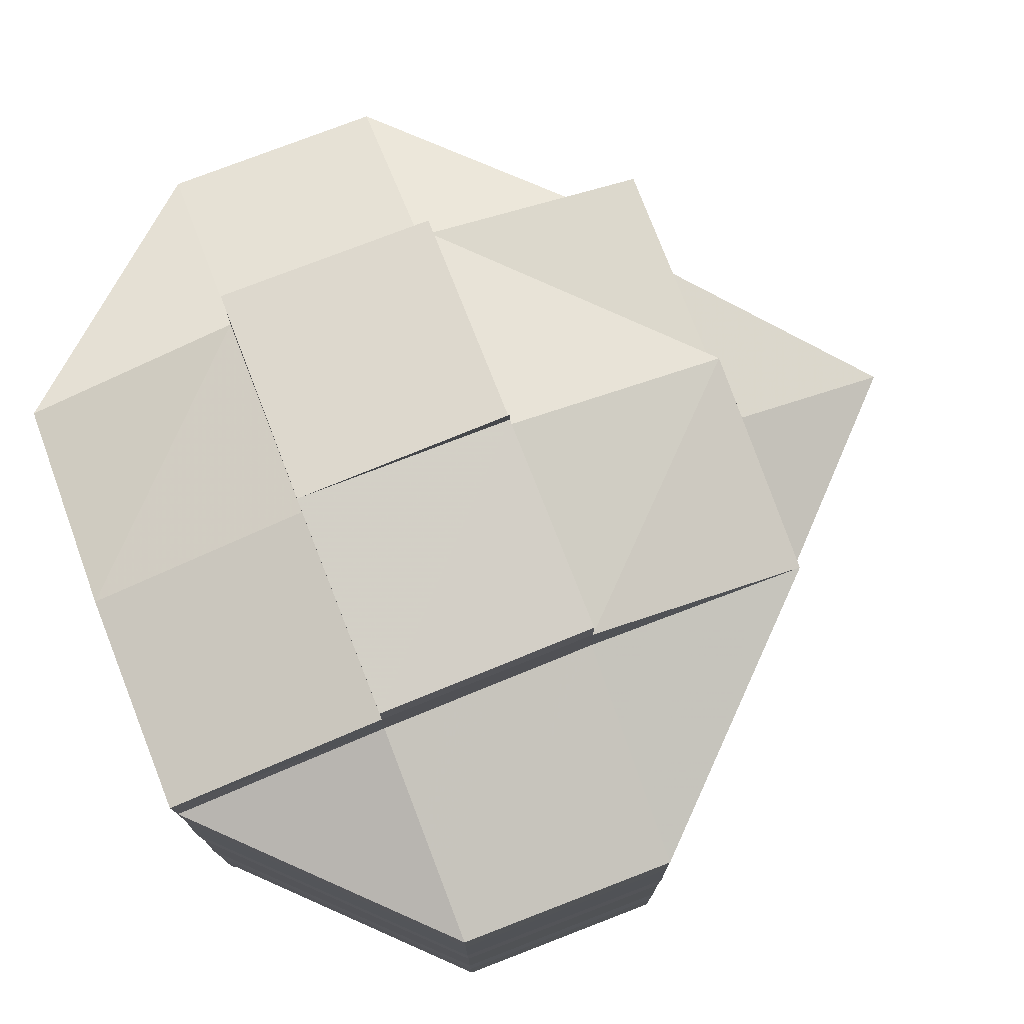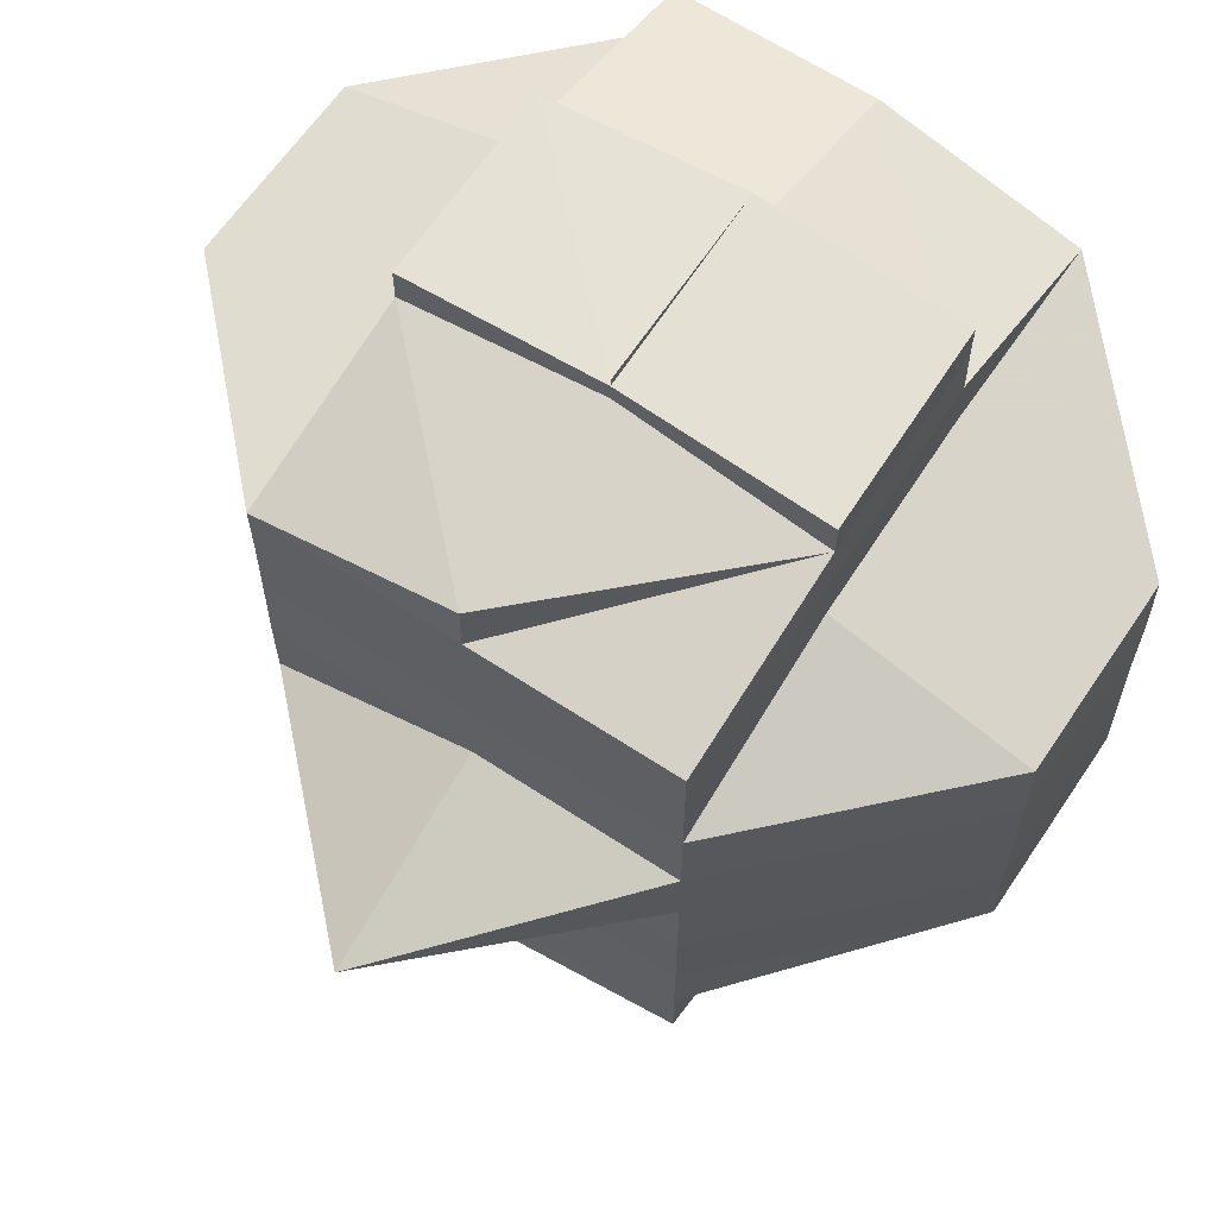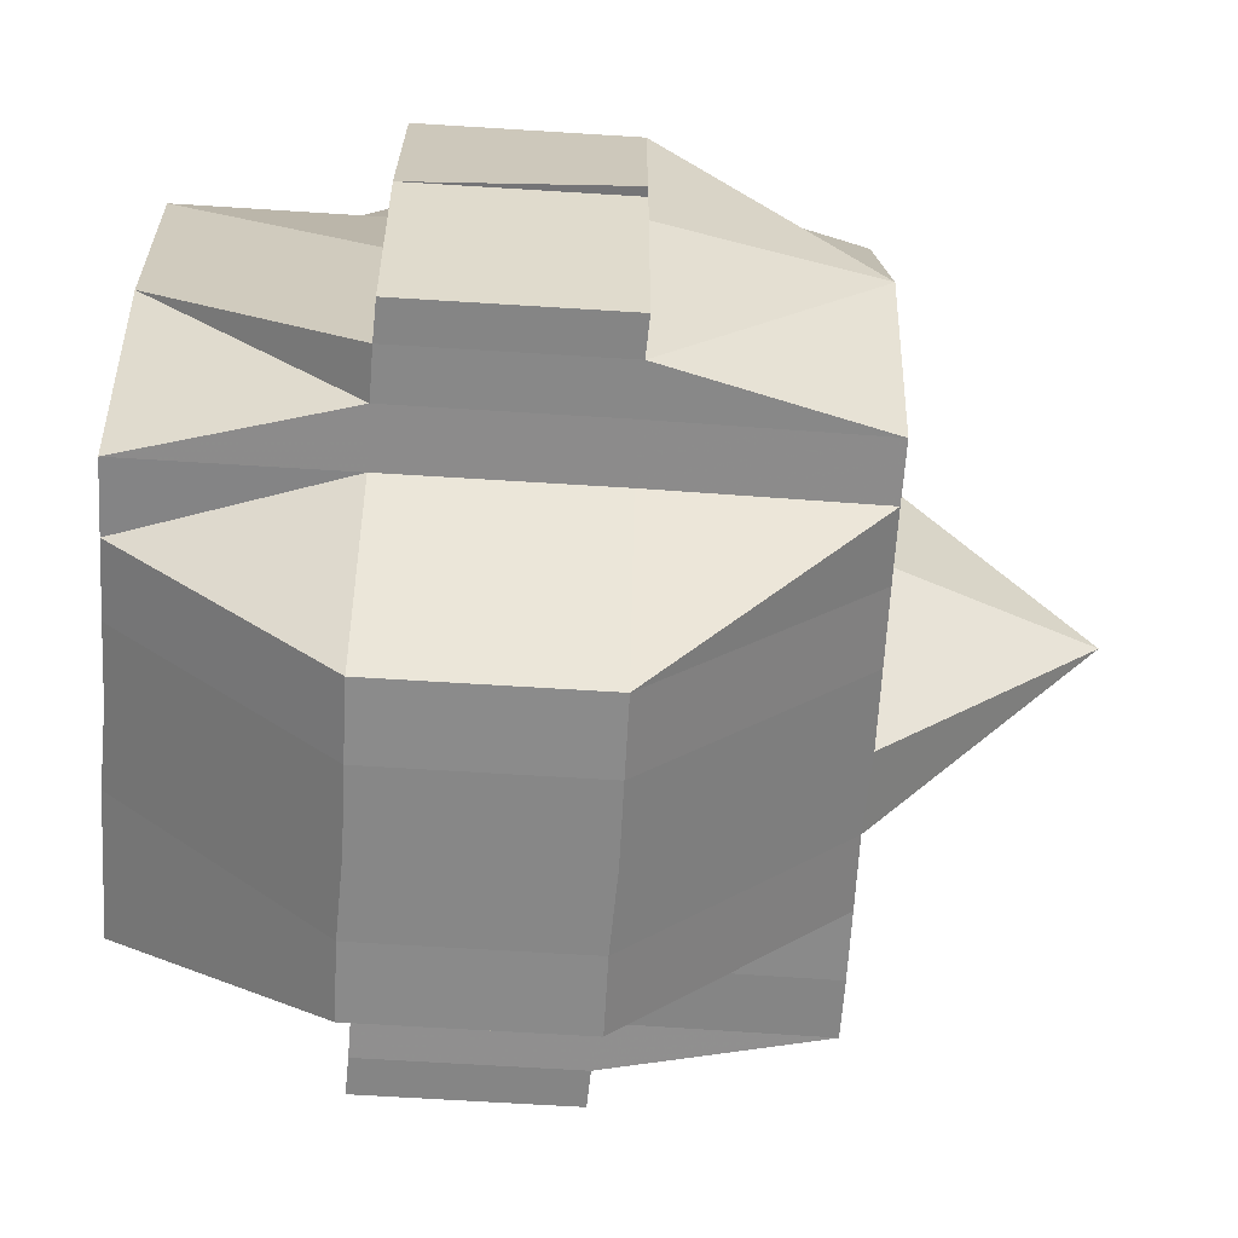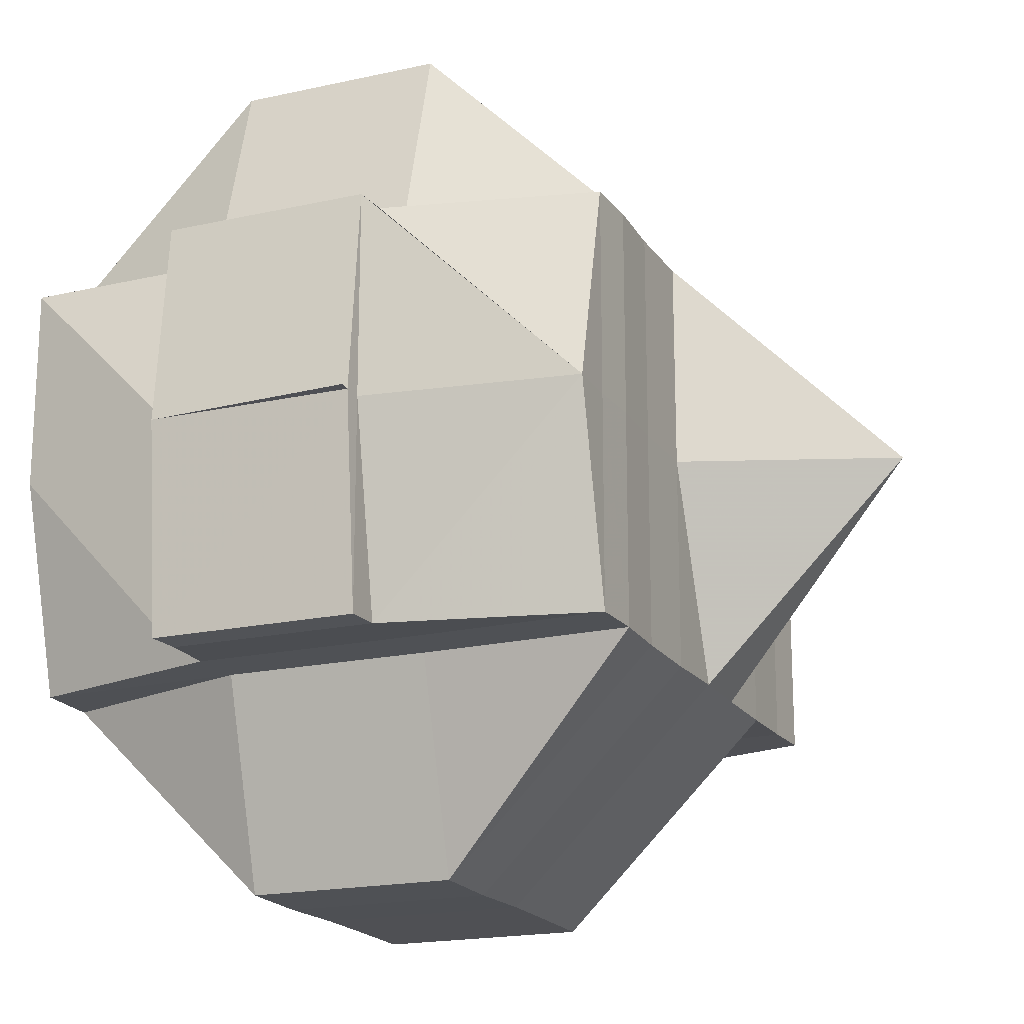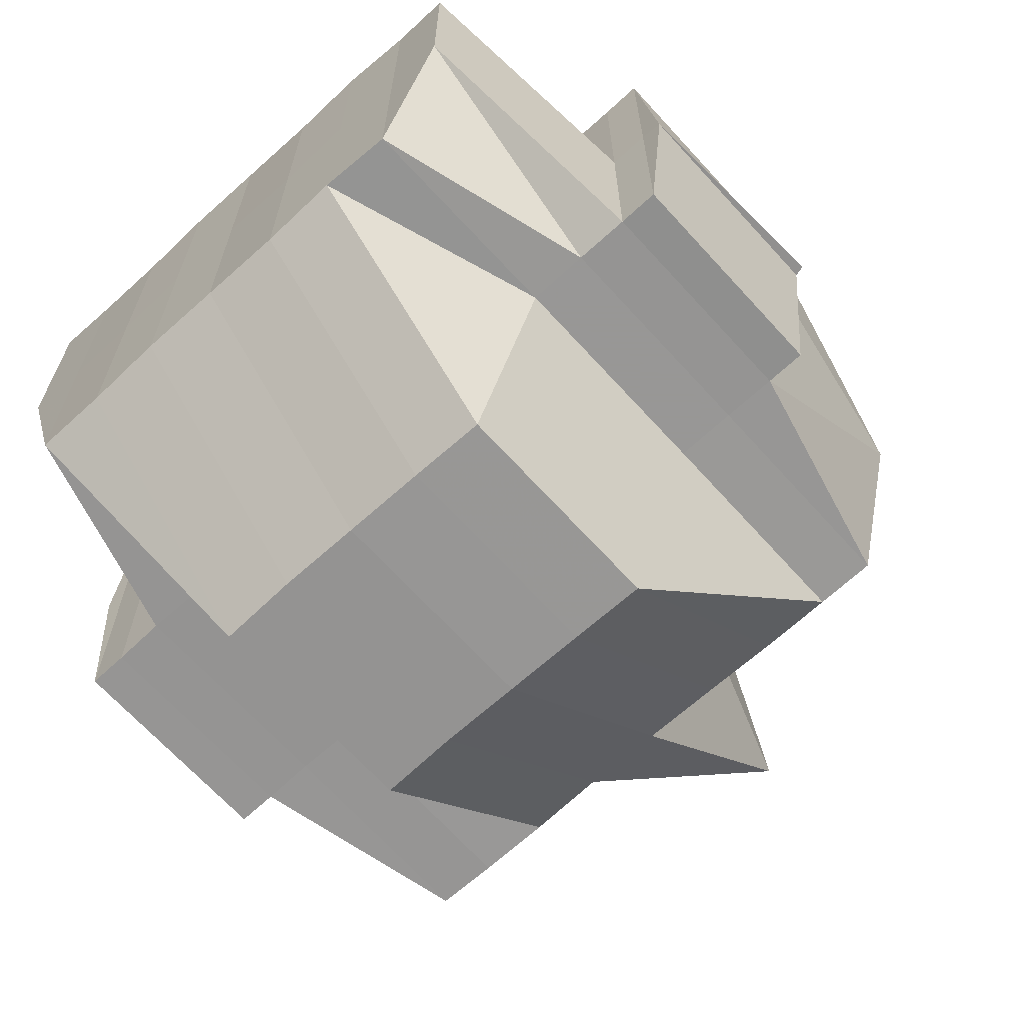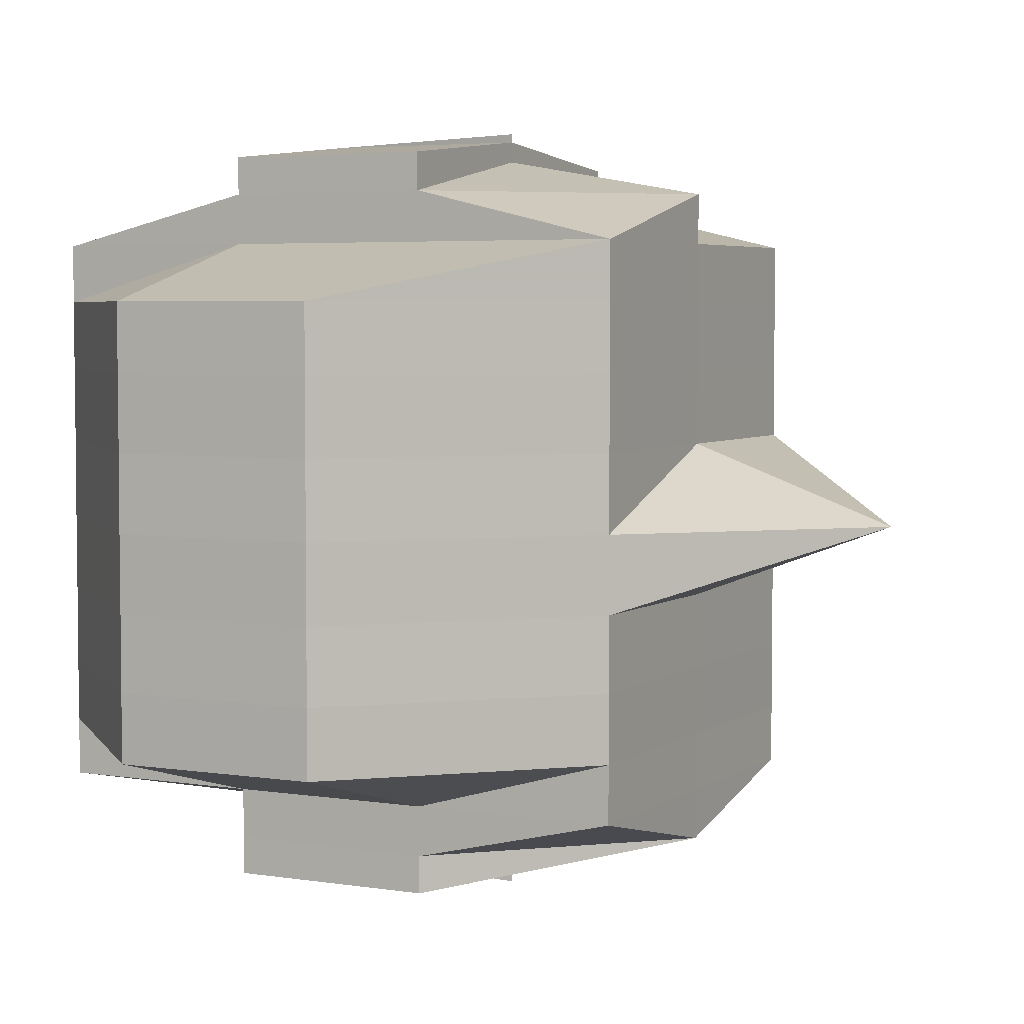
<metadata>
{"format":"obj","ext":"obj","renderer":"f3d","projection":"perspective","resolution":1024,"background":"white","views":[{"elev":76.6,"azim":158.9,"up":"+Z"},{"elev":63.1,"azim":-56.5,"up":"+Z"},{"elev":-63.0,"azim":176.1,"up":"+Y"},{"elev":-18.8,"azim":-156.4,"up":"+Y"},{"elev":-67.5,"azim":132.4,"up":"+Y"},{"elev":4.4,"azim":-152.7,"up":"+Z"}]}
</metadata>
<code>
o 4342
v 2250 1904 10.69
v 2250 1904 10.69
v 2250 1904 10.69
v 2250 1904 10.69
v 2250 1904 10.69
v 2250 1904 10.69
v 2250 1904 10.69
v 2250 1904 10.69
v 2250 1904 10.69
v 2250 1904 10.69
v 2250 1904 10.69
v 2250 1904 10.69
v 2250 1904 10.69
v 2250 1904 10.69
v 2250 1904 10.69
v 2250 1904 10.69
v 2250 1904 10.69
v 2250 1904 10.69
v 2250 1904 10.69
v 2250 1904 10.69
v 2250 1904 10.68
v 2250 1904 10.69
v 2250 1904 10.69
v 2250 1904 10.69
v 2250 1904 10.68
v 2250 1904 10.69
v 2250 1904 10.68
v 2250 1904 10.68
v 2250 1904 10.69
v 2250 1904 10.68
v 2250 1904 10.69
v 2250 1904 10.69
v 2250 1904 10.68
v 2250 1904 10.68
v 2250 1904 10.69
v 2250 1904 10.68
v 2250 1904 10.68
v 2250 1904 10.68
v 2250 1904 10.68
v 2250 1904 10.68
v 2250 1904 10.68
v 2250 1904 10.68
v 2250 1904 10.68
v 2250 1904 10.68
v 2250 1904 10.68
v 2250 1904 10.68
v 2250 1904 10.68
v 2250 1904 10.68
v 2250 1904 10.68
v 2250 1904 10.68
v 2250 1904 10.68
v 2250 1904 10.67
v 2250 1904 10.67
v 2250 1904 10.67
v 2250 1904 10.67
v 2250 1904 10.67
v 2250 1904 10.67
v 2250 1904 10.67
v 2250 1904 10.67
v 2250 1904 10.67
v 2250 1904 10.68
v 2250 1904 10.67
v 2250 1904 10.67
v 2250 1904 10.67
v 2250 1904 10.66
v 2250 1904 10.66
v 2250 1904 10.67
v 2250 1904 10.66
v 2250 1904 10.66
v 2250 1904 10.67
v 2250 1904 10.66
v 2250 1904 10.66
v 2250 1904 10.66
v 2250 1904 10.66
v 2250 1904 10.66
v 2250 1904 10.66
v 2250 1904 10.66
v 2250 1904 10.66
v 2250 1904 10.65
v 2250 1904 10.66
v 2250 1904 10.65
v 2250 1904 10.65
v 2250 1904 10.65
v 2250 1904 10.66
v 2250 1904 10.66
v 2250 1904 10.66
v 2250 1904 10.65
v 2250 1904 10.65
v 2250 1904 10.65
v 2250 1904 10.65
v 2250 1904 10.65
v 2250 1904 10.66
v 2250 1904 10.66
v 2250 1904 10.66
v 2250 1904 10.66
v 2250 1904 10.66
v 2250 1904 10.66
v 2250 1904 10.66
v 2250 1904 10.66
v 2250 1904 10.66
v 2250 1904 10.66
v 2250 1904 10.66
v 2250 1904 10.66
v 2250 1904 10.66
v 2250 1904 10.65
v 2250 1904 10.66
v 2250 1904 10.65
v 2250 1904 10.66
v 2250 1904 10.65
v 2250 1904 10.66
v 2250 1904 10.66
v 2250 1904 10.66
v 2250 1904 10.66
v 2250 1904 10.66
v 2250 1904 10.65
v 2250 1904 10.65
v 2250 1904 10.65
v 2250 1904 10.65
v 2250 1904 10.65
v 2250 1904 10.65
v 2250 1904 10.65
v 2250 1904 10.65
v 2250 1904 10.65
v 2250 1904 10.65
v 2250 1904 10.65
v 2250 1904 10.66
v 2250 1904 10.65
v 2250 1904 10.65
v 2250 1904 10.65
v 2250 1904 10.65
v 2250 1904 10.65
v 2250 1904 10.65
v 2250 1904 10.65
v 2250 1904 10.65
v 2250 1904 10.65
v 2250 1904 10.65
v 2250 1904 10.65
v 2250 1904 10.65
v 2250 1904 10.65
v 2250 1904 10.65
v 2250 1904 10.66
v 2250 1904 10.66
v 2250 1904 10.66
v 2250 1904 10.66
v 2250 1904 10.66
v 2250 1904 10.66
v 2250 1904 10.66
v 2250 1904 10.66
v 2250 1904 10.66
v 2250 1904 10.66
v 2250 1904 10.66
v 2250 1904 10.67
v 2250 1904 10.67
v 2250 1904 10.67
v 2250 1904 10.67
v 2250 1904 10.67
v 2250 1904 10.67
v 2250 1904 10.68
v 2250 1904 10.68
v 2250 1904 10.67
v 2250 1904 10.67
v 2250 1904 10.67
v 2250 1904 10.68
v 2250 1904 10.68
v 2250 1904 10.68
v 2250 1904 10.68
v 2250 1904 10.68
v 2250 1904 10.69
v 2250 1904 10.68
v 2250 1904 10.68
v 2250 1904 10.68
v 2250 1904 10.68
v 2250 1904 10.67
v 2250 1904 10.69
v 2250 1904 10.68
v 2250 1904 10.67
v 2250 1904 10.67
v 2250 1904 10.67
v 2250 1904 10.66
v 2250 1904 10.67
v 2250 1904 10.67
v 2250 1904 10.66
v 2250 1904 10.67
v 2250 1904 10.68
v 2250 1904 10.68
v 2250 1904 10.68
v 2250 1904 10.68
v 2250 1904 10.68
v 2250 1904 10.69
v 2250 1904 10.69
v 2250 1904 10.69
v 2250 1904 10.68
v 2250 1904 10.68
v 2250 1904 10.69
v 2250 1904 10.69
v 2250 1904 10.69
v 2250 1904 10.68
v 2250 1904 10.69
v 2250 1904 10.69
v 2250 1904 10.69
v 2250 1904 10.69
v 2250 1904 10.69
v 2250 1904 10.69
v 2250 1904 10.69
v 2250 1904 10.65
v 2250 1904 10.65
v 2250 1904 10.65
v 2250 1904 10.65
v 2250 1904 10.65
f 1 2 3
f 4 5 3
f 1 6 7
f 6 8 9
f 4 10 11
f 10 12 13
f 14 15 9
f 16 14 7
f 17 18 16
f 19 20 14
f 20 21 22
f 22 23 15
f 14 22 24
f 22 25 23
f 26 22 14
f 27 28 25
f 29 30 26
f 29 31 32
f 30 33 31
f 34 30 35
f 36 37 30
f 37 38 39
f 40 39 30
f 30 39 41
f 39 42 41
f 39 43 42
f 44 43 39
f 42 45 41
f 43 46 42
f 42 46 45
f 41 45 47
f 41 47 22
f 47 48 22
f 47 27 48
f 45 27 47
f 46 49 45
f 45 49 27
f 49 50 27
f 27 50 51
f 46 52 49
f 49 53 50
f 52 53 49
f 54 52 46
f 43 54 46
f 52 55 53
f 56 54 43
f 44 56 43
f 54 57 52
f 57 55 52
f 56 58 54
f 58 57 54
f 59 56 44
f 60 58 56
f 59 60 56
f 61 59 44
f 60 62 58
f 58 63 57
f 62 63 58
f 63 64 57
f 57 64 55
f 62 65 63
f 63 66 64
f 65 66 63
f 64 67 55
f 66 68 64
f 64 68 67
f 66 69 68
f 55 67 70
f 55 70 53
f 71 69 66
f 65 71 66
f 72 73 71
f 74 71 65
f 71 75 69
f 76 75 71
f 75 77 78
f 76 79 75
f 75 79 80
f 81 79 76
f 79 82 80
f 79 83 82
f 80 82 84
f 80 84 85
f 84 82 86
f 82 87 86
f 88 89 87
f 89 90 91
f 86 91 92
f 84 86 93
f 85 84 93
f 93 86 94
f 95 96 85
f 93 97 98
f 86 99 94
f 99 100 101
f 94 99 102
f 94 102 103
f 102 99 104
f 99 105 106
f 106 107 108
f 109 105 110
f 102 104 111
f 103 102 111
f 112 113 103
f 111 104 114
f 115 116 109
f 87 116 105
f 105 116 117
f 118 119 115
f 119 120 121
f 116 122 123
f 116 123 124
f 125 124 126
f 127 128 116
f 128 129 130
f 131 128 132
f 132 83 133
f 134 119 83
f 83 135 136
f 83 137 135
f 81 130 138
f 139 134 81
f 140 139 81
f 141 140 142
f 142 81 76
f 117 81 142
f 142 143 144
f 145 142 74
f 146 142 145
f 147 146 148
f 145 74 149
f 149 74 65
f 149 65 62
f 150 146 145
f 104 146 150
f 151 145 149
f 150 145 151
f 104 150 114
f 114 150 151
f 152 149 62
f 151 149 152
f 152 62 60
f 114 151 153
f 153 151 152
f 154 152 60
f 153 152 154
f 154 60 59
f 155 114 153
f 111 114 155
f 156 153 154
f 155 153 156
f 157 154 59
f 156 154 157
f 157 59 61
f 61 158 159
f 160 111 155
f 103 111 160
f 161 155 156
f 160 155 161
f 162 156 157
f 161 156 162
f 163 157 61
f 162 157 163
f 163 61 164
f 164 61 40
f 164 40 165
f 165 159 166
f 167 166 168
f 169 164 165
f 169 163 164
f 170 169 165
f 171 163 169
f 171 162 163
f 172 171 169
f 172 169 170
f 173 162 171
f 173 161 162
f 170 165 174
f 175 173 171
f 175 171 172
f 176 161 173
f 176 160 161
f 177 173 175
f 177 176 173
f 178 160 176
f 178 103 160
f 179 103 178
f 180 178 176
f 180 176 177
f 181 179 178
f 181 178 180
f 70 181 180
f 182 179 181
f 67 181 70
f 67 182 181
f 182 93 179
f 68 182 67
f 85 93 182
f 68 85 182
f 69 85 68
f 70 180 183
f 183 180 177
f 53 70 183
f 53 183 50
f 183 177 184
f 50 183 184
f 184 177 175
f 50 184 51
f 184 175 185
f 51 184 185
f 185 175 172
f 51 185 186
f 185 172 187
f 186 185 187
f 187 172 170
f 188 186 189
f 187 170 190
f 186 187 190
f 190 170 174
f 191 186 190
f 192 193 186
f 191 194 195
f 190 174 196
f 174 29 196
f 174 197 198
f 196 198 199
f 196 199 13
f 200 201 196
f 202 196 11
f 203 204 202
f 205 206 207
f 208 206 209

</code>
